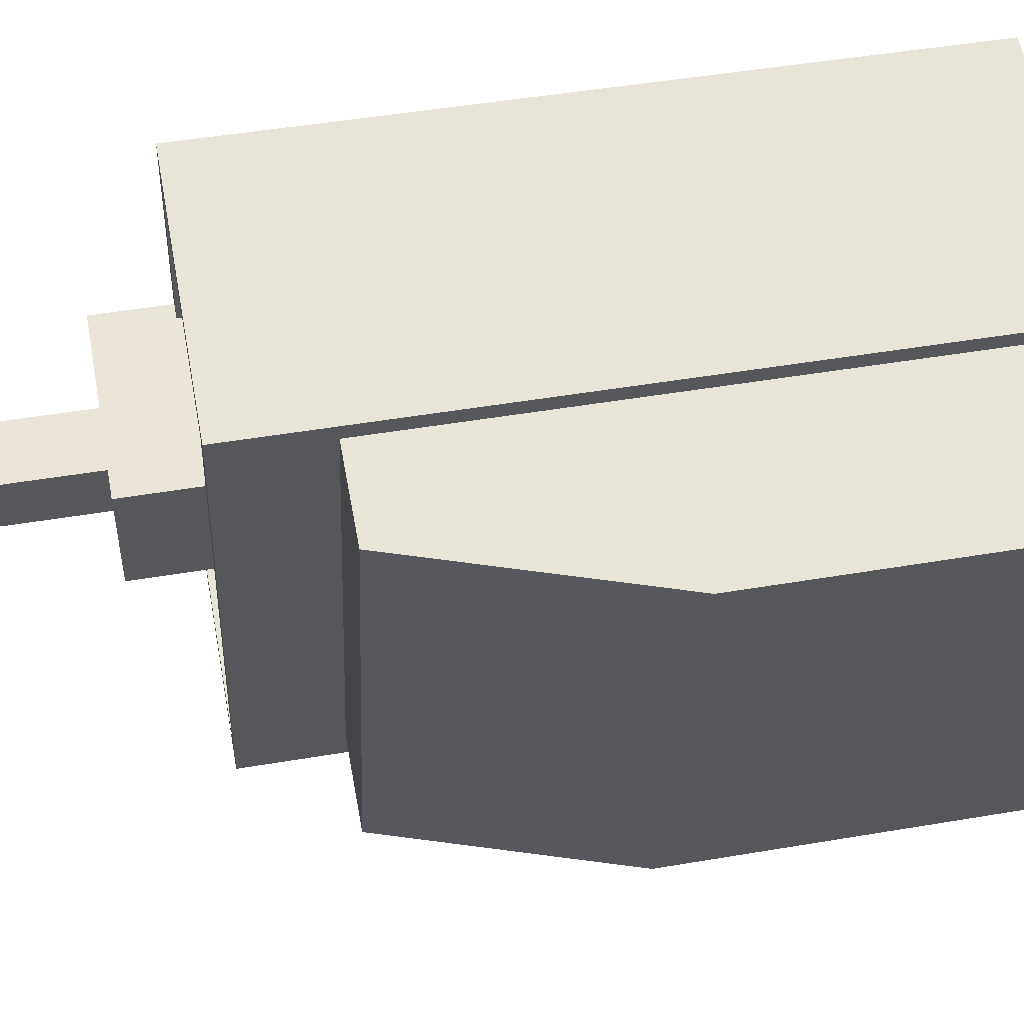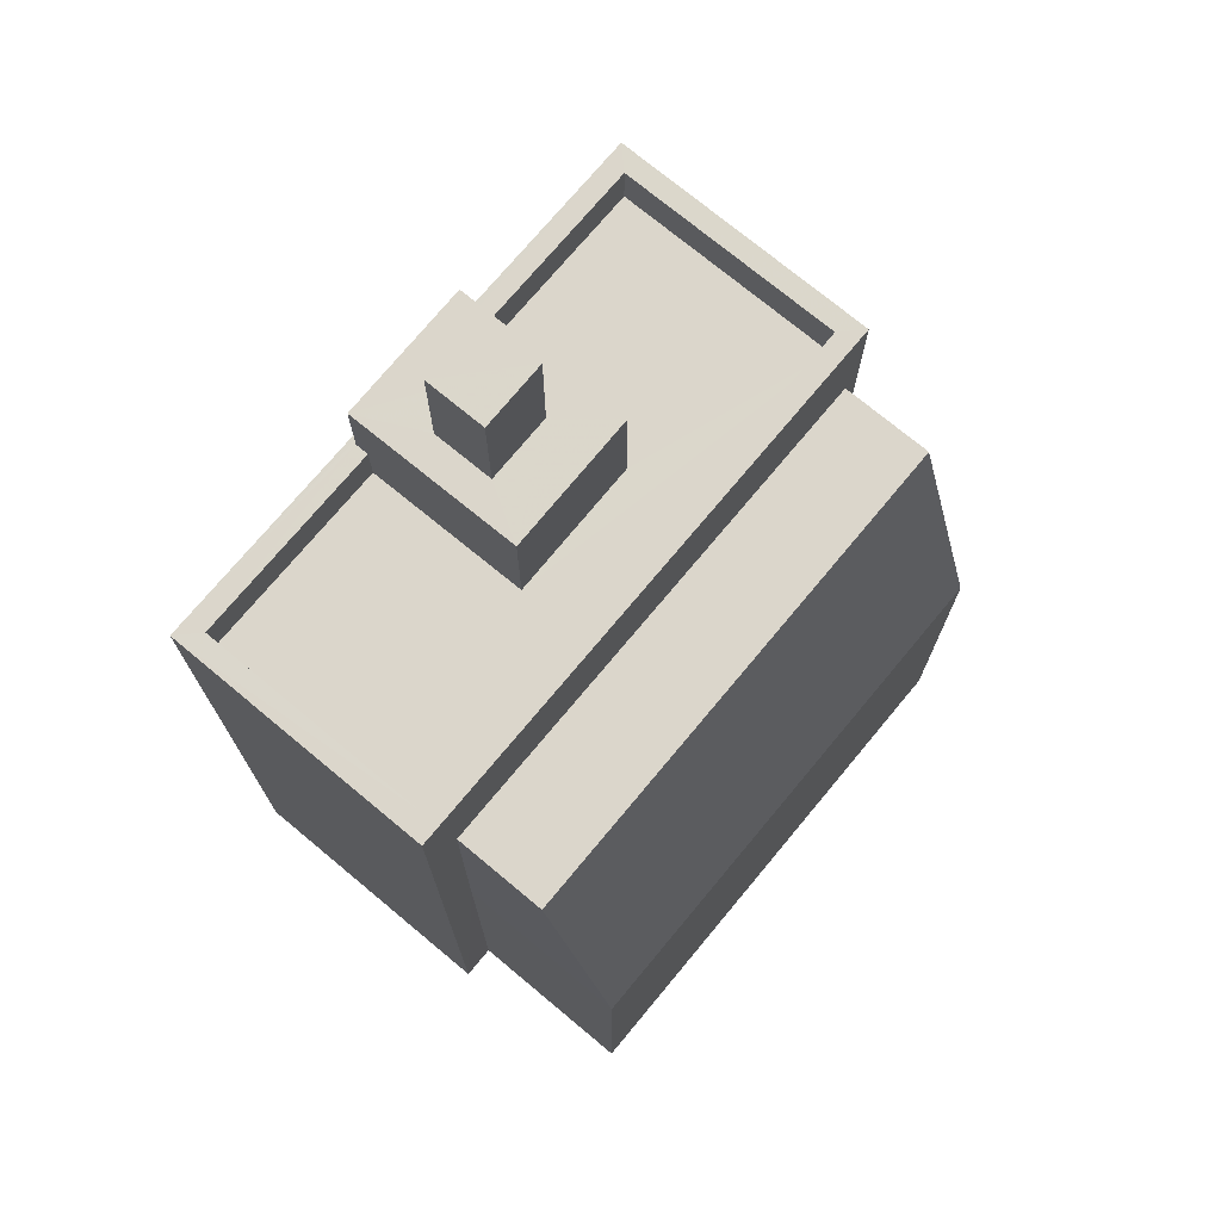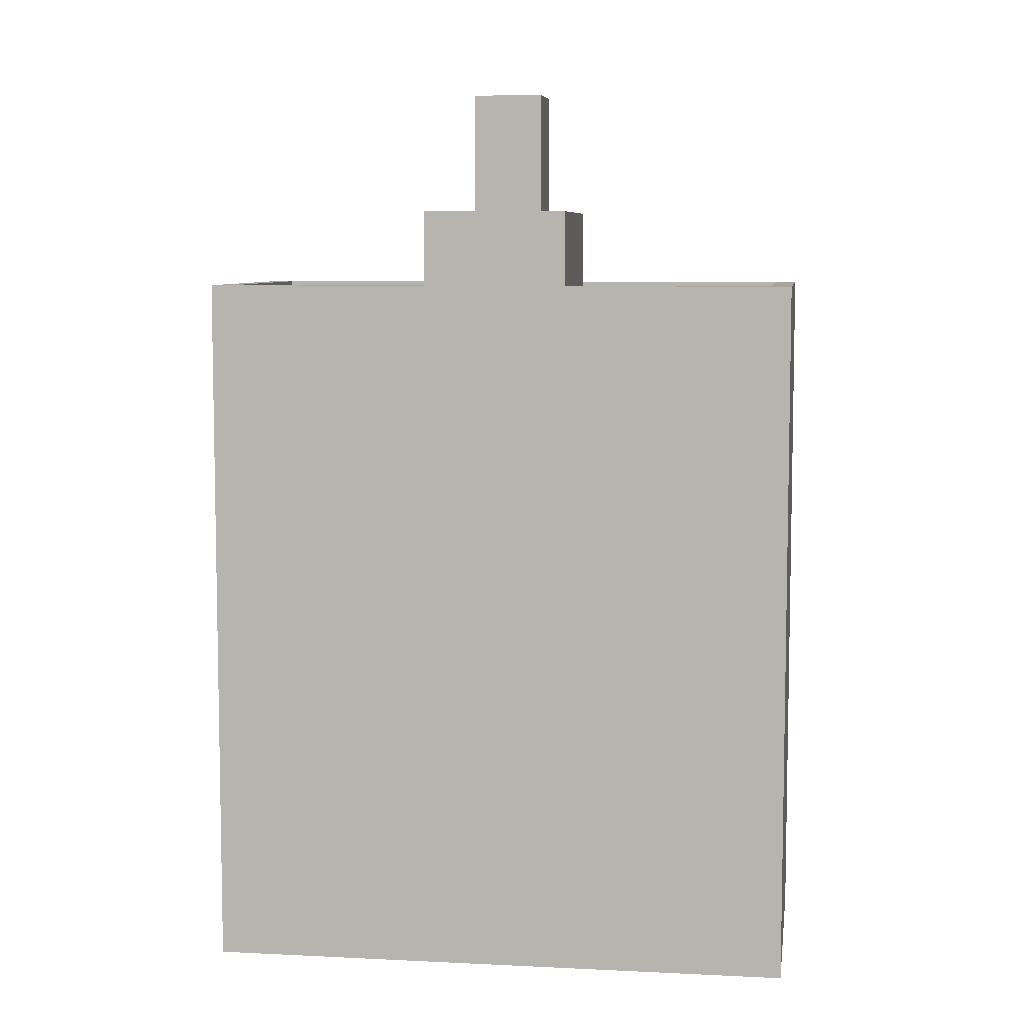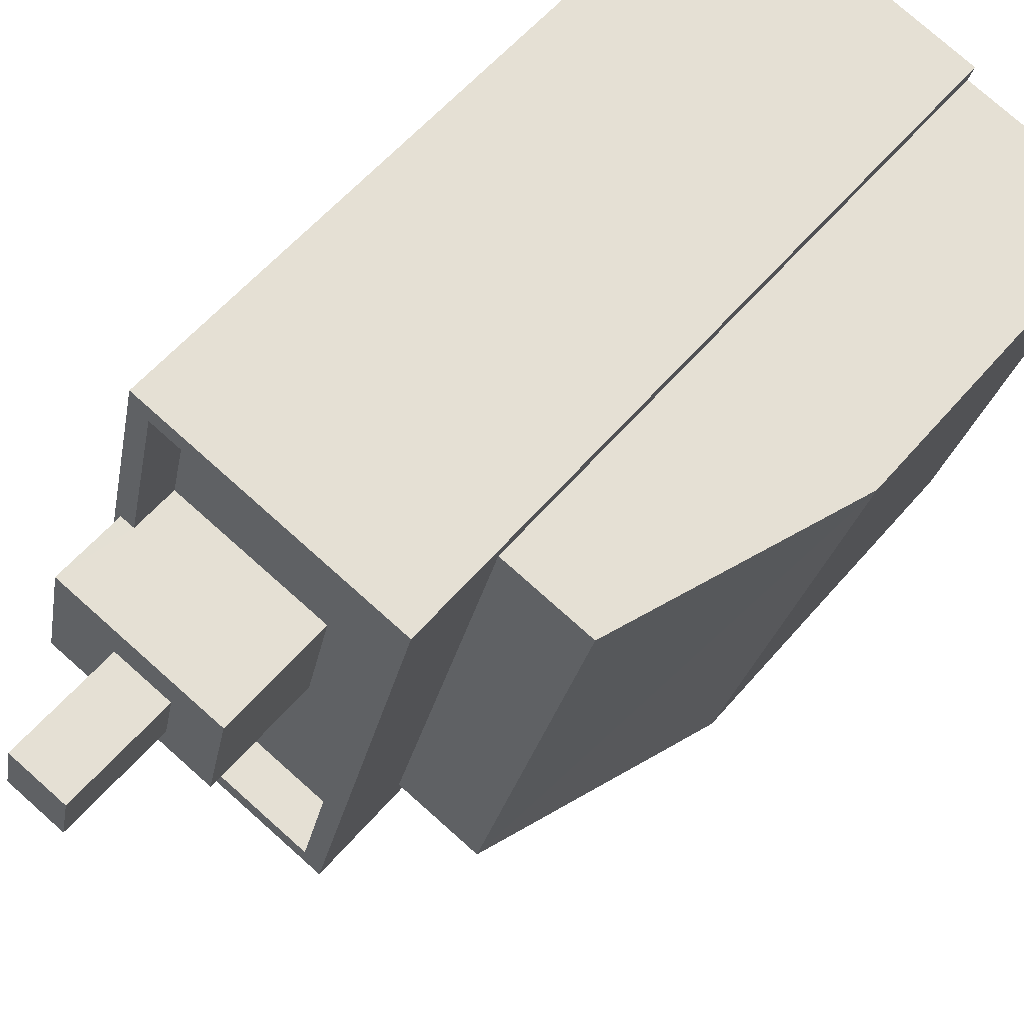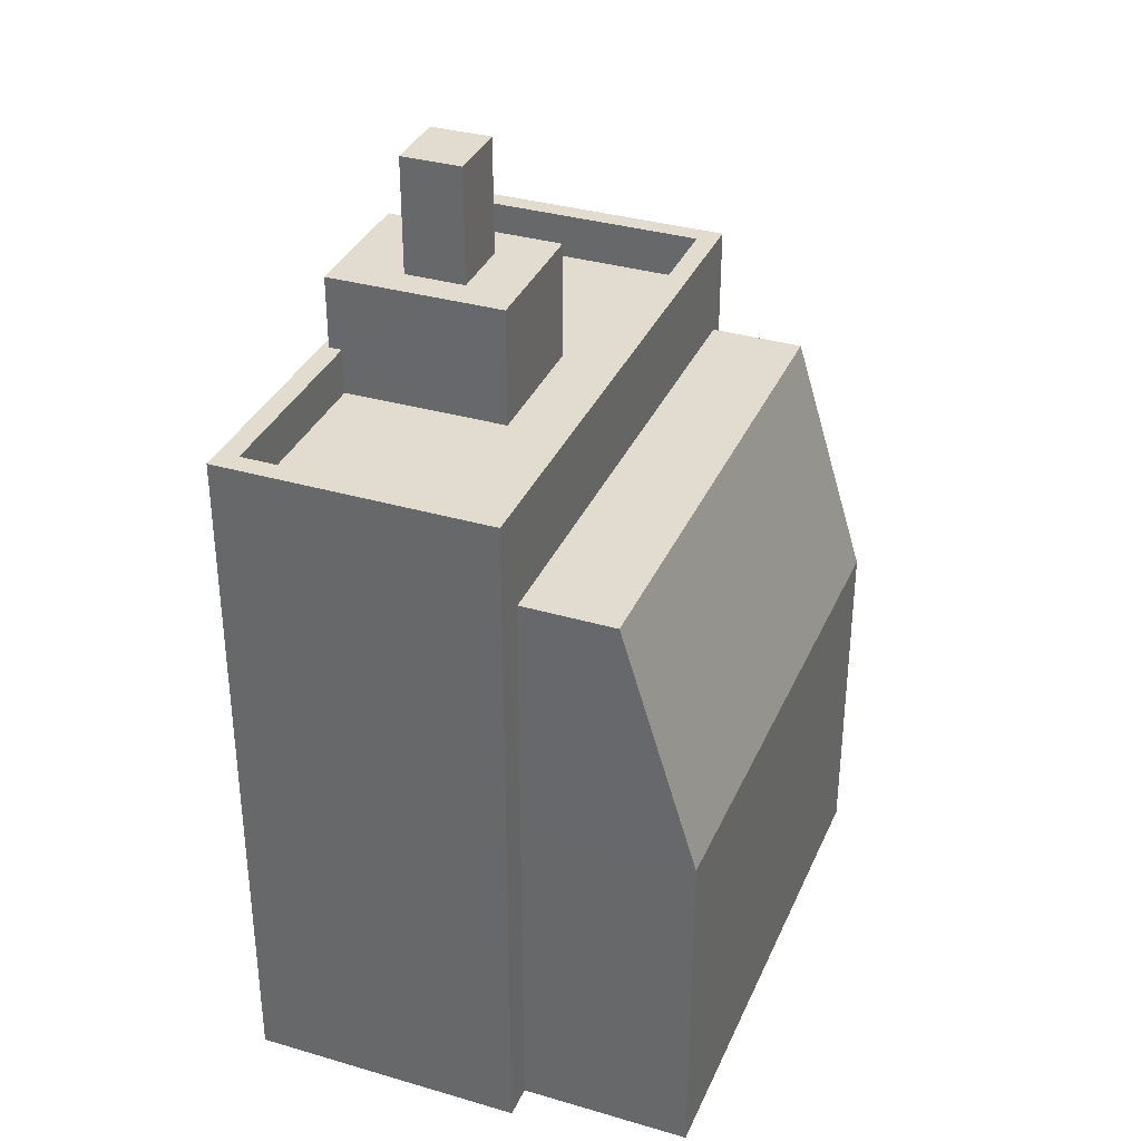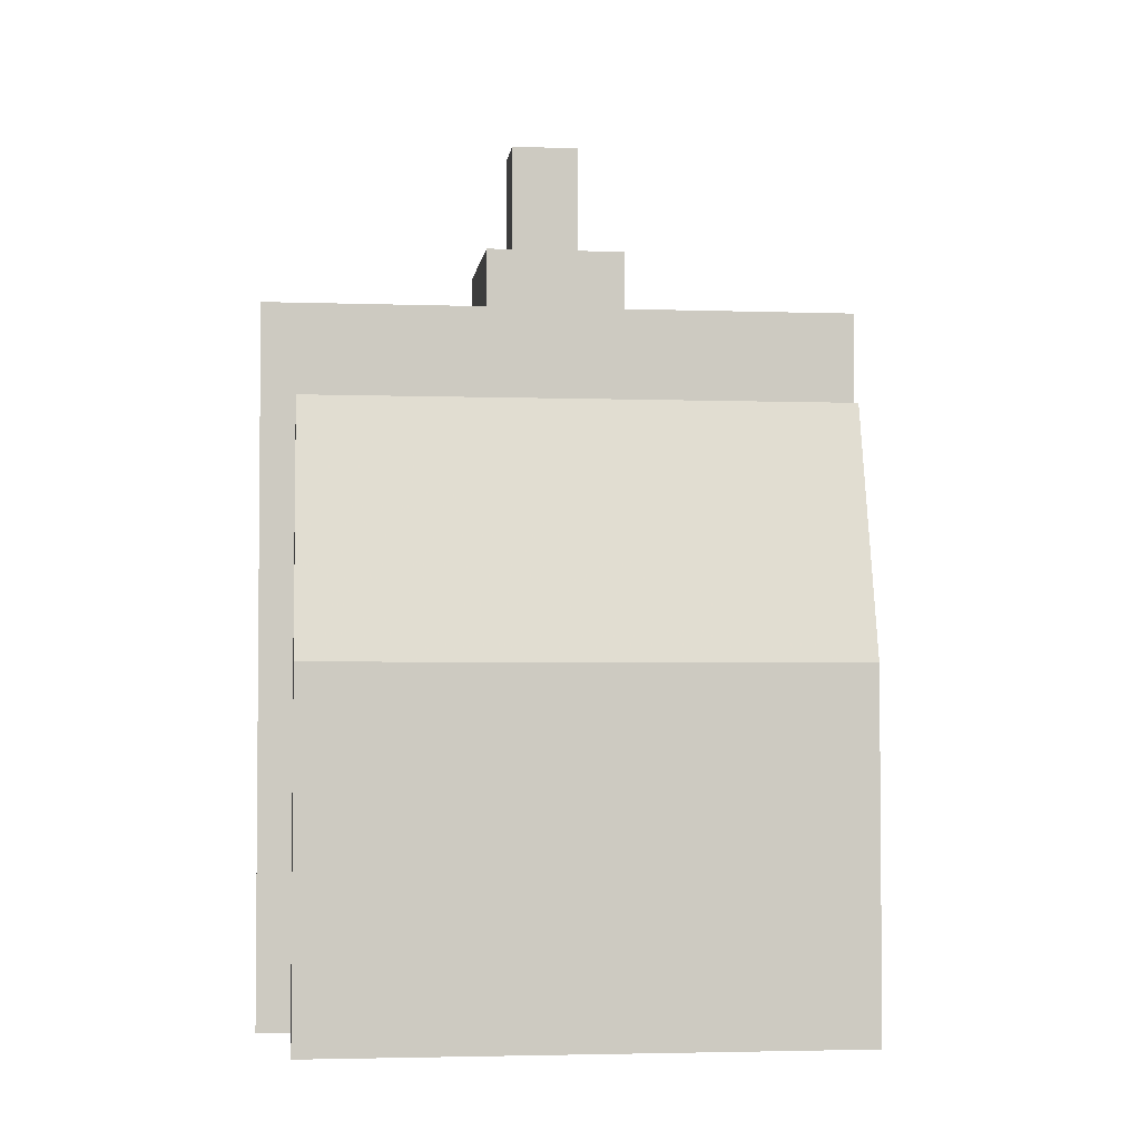
<metadata>
{"format":"obj","ext":"obj","renderer":"f3d","projection":"perspective","resolution":1024,"background":"white","views":[{"elev":48.1,"azim":79.2,"up":"+Y"},{"elev":73.5,"azim":26.7,"up":"+Z"},{"elev":7.1,"azim":-94.9,"up":"+Z"},{"elev":57.5,"azim":39.9,"up":"+Y"},{"elev":34.5,"azim":8.4,"up":"+Z"},{"elev":-3.2,"azim":70.2,"up":"+Z"}]}
</metadata>
<code>
v -1.191e+04 -3.827e+04 30.07
v -1.192e+04 -3.828e+04 30.07
v -1.192e+04 -3.828e+04 30.07
v -1.192e+04 -3.827e+04 30.07
v -1.192e+04 -3.827e+04 30.07
v -1.192e+04 -3.827e+04 30.07
v -1.192e+04 -3.826e+04 30.07
v -1.192e+04 -3.827e+04 30.07
v -1.193e+04 -3.828e+04 30.07
v -1.192e+04 -3.828e+04 30.07
v -1.191e+04 -3.827e+04 36.85
v -1.192e+04 -3.828e+04 41.66
v -1.192e+04 -3.828e+04 36.85
v -1.192e+04 -3.827e+04 41.66
v -1.192e+04 -3.828e+04 41.66
v -1.192e+04 -3.827e+04 41.66
v -1.193e+04 -3.828e+04 43.63
v -1.192e+04 -3.828e+04 43.63
v -1.192e+04 -3.828e+04 43.63
v -1.192e+04 -3.827e+04 43.63
v -1.192e+04 -3.826e+04 43.63
v -1.192e+04 -3.827e+04 43.63
v -1.193e+04 -3.828e+04 43.63
v -1.192e+04 -3.827e+04 43.63
v -1.192e+04 -3.827e+04 42.73
v -1.192e+04 -3.827e+04 42.73
v -1.192e+04 -3.827e+04 42.73
v -1.192e+04 -3.827e+04 42.73
v -1.192e+04 -3.827e+04 42.73
v -1.192e+04 -3.828e+04 42.73
v -1.193e+04 -3.828e+04 42.73
v -1.192e+04 -3.827e+04 42.73
v -1.192e+04 -3.827e+04 43.63
v -1.192e+04 -3.827e+04 43.63
v -1.192e+04 -3.827e+04 43.63
v -1.192e+04 -3.827e+04 43.63
v -1.192e+04 -3.827e+04 45.06
v -1.192e+04 -3.827e+04 45.06
v -1.192e+04 -3.827e+04 45.06
v -1.192e+04 -3.827e+04 45.06
v -1.192e+04 -3.827e+04 45.06
v -1.192e+04 -3.827e+04 45.06
v -1.192e+04 -3.827e+04 45.06
v -1.192e+04 -3.827e+04 45.06
v -1.192e+04 -3.827e+04 45.06
v -1.192e+04 -3.827e+04 45.06
v -1.192e+04 -3.827e+04 47.34
v -1.192e+04 -3.827e+04 47.34
v -1.192e+04 -3.827e+04 47.34
v -1.192e+04 -3.827e+04 47.34
v -1.192e+04 -3.828e+04 36.85
v -1.192e+04 -3.827e+04 36.85
v -1.192e+04 -3.827e+04 41.66
v -1.192e+04 -3.828e+04 40.55
f 1 2 3
f 4 5 6
f 6 5 7
f 1 3 8
f 8 9 7
f 3 10 9
f 8 7 5
f 8 3 9
f 11 12 13
f 14 12 11
f 15 12 14
f 16 15 14
f 17 18 19
f 20 21 22
f 20 19 18
f 17 19 23
f 24 20 22
f 19 20 24
f 25 26 27
f 27 28 25
f 28 29 30
f 31 29 32
f 30 29 31
f 28 27 29
f 33 23 34
f 23 33 17
f 22 21 35
f 36 22 35
f 21 17 35
f 35 17 33
f 37 38 39
f 39 38 40
f 41 42 43
f 44 38 37
f 41 44 42
f 44 41 38
f 40 45 39
f 46 45 40
f 42 46 43
f 46 40 43
f 47 48 49
f 47 50 48
f 51 2 13
f 51 3 2
f 11 2 1
f 11 13 2
f 52 11 1
f 8 52 1
f 52 5 53
f 52 8 5
f 53 5 4
f 16 53 4
f 54 13 12
f 15 54 12
f 51 13 54
f 11 52 14
f 52 16 14
f 52 53 16
f 51 10 3
f 10 51 18
f 18 15 20
f 6 16 4
f 20 16 6
f 54 18 51
f 54 15 18
f 15 16 20
f 10 17 9
f 10 18 17
f 21 7 9
f 17 21 9
f 21 6 7
f 21 20 6
f 22 25 28
f 24 22 28
f 24 28 30
f 19 24 30
f 23 30 31
f 23 19 30
f 26 25 22
f 36 26 22
f 34 23 31
f 32 34 31
f 34 32 29
f 29 46 42
f 44 33 34
f 42 44 34
f 42 34 29
f 33 44 37
f 35 33 37
f 45 27 39
f 27 26 36
f 39 36 37
f 37 36 35
f 27 36 39
f 29 27 45
f 46 29 45
f 43 49 48
f 41 43 48
f 41 48 50
f 38 41 50
f 40 50 47
f 40 38 50
f 43 47 49
f 43 40 47

</code>
